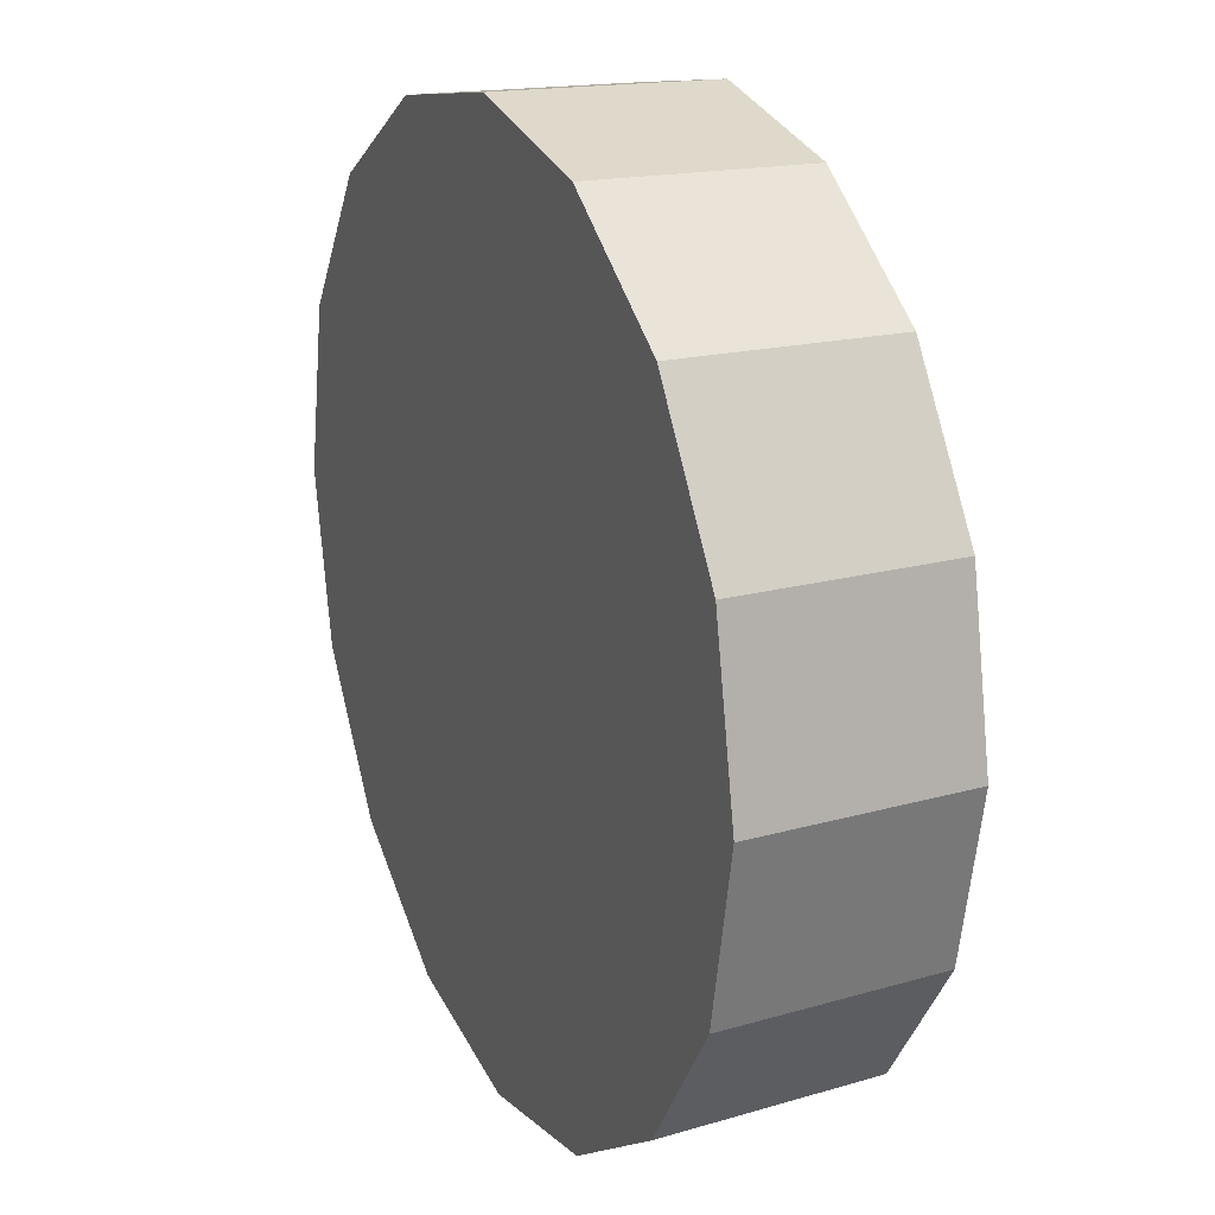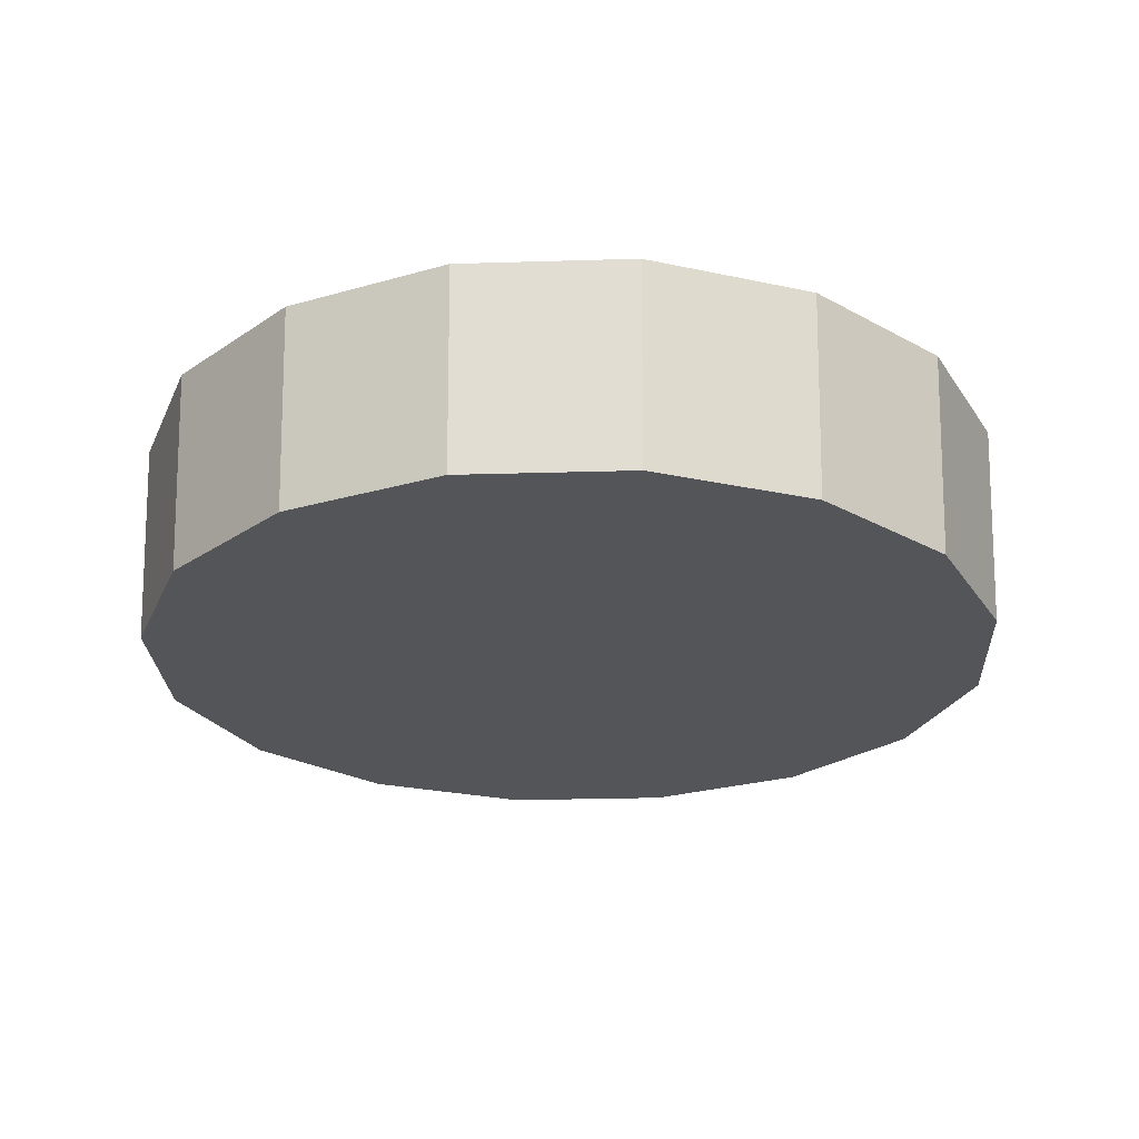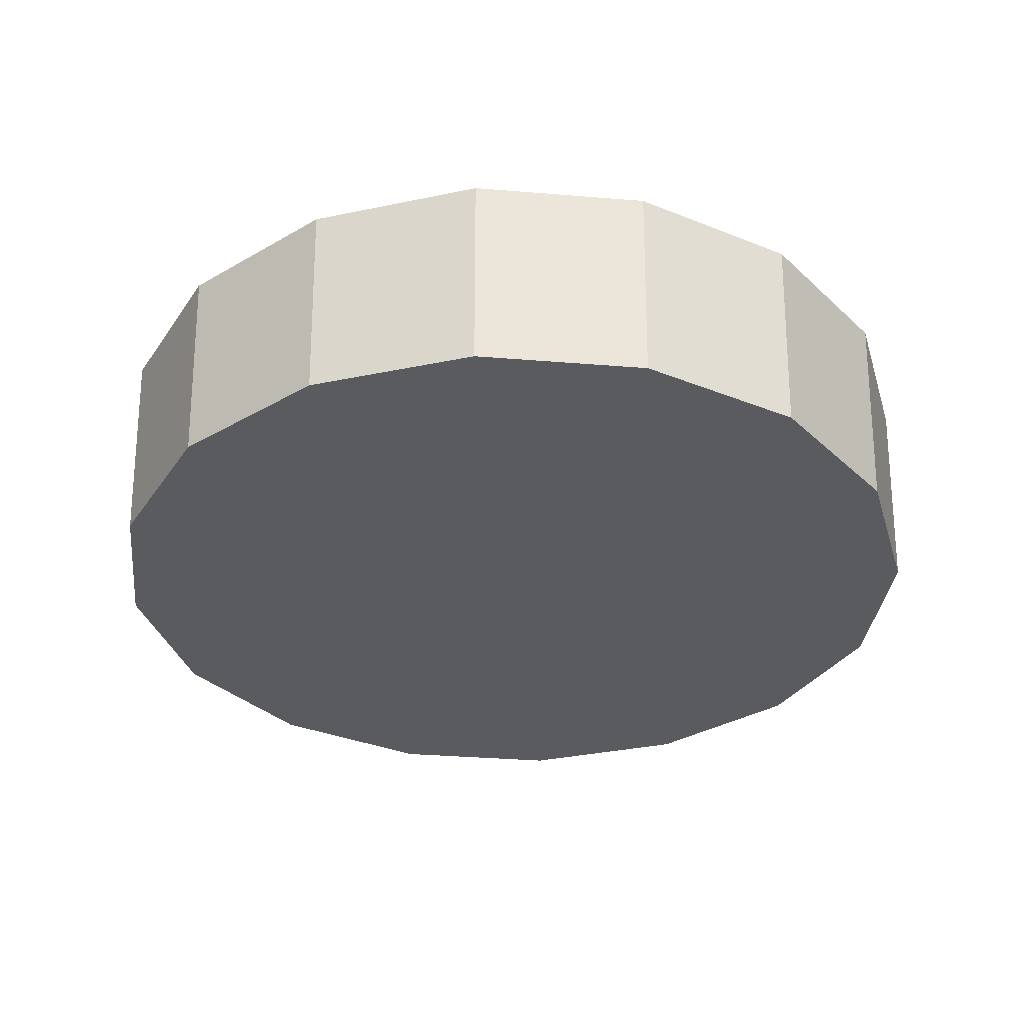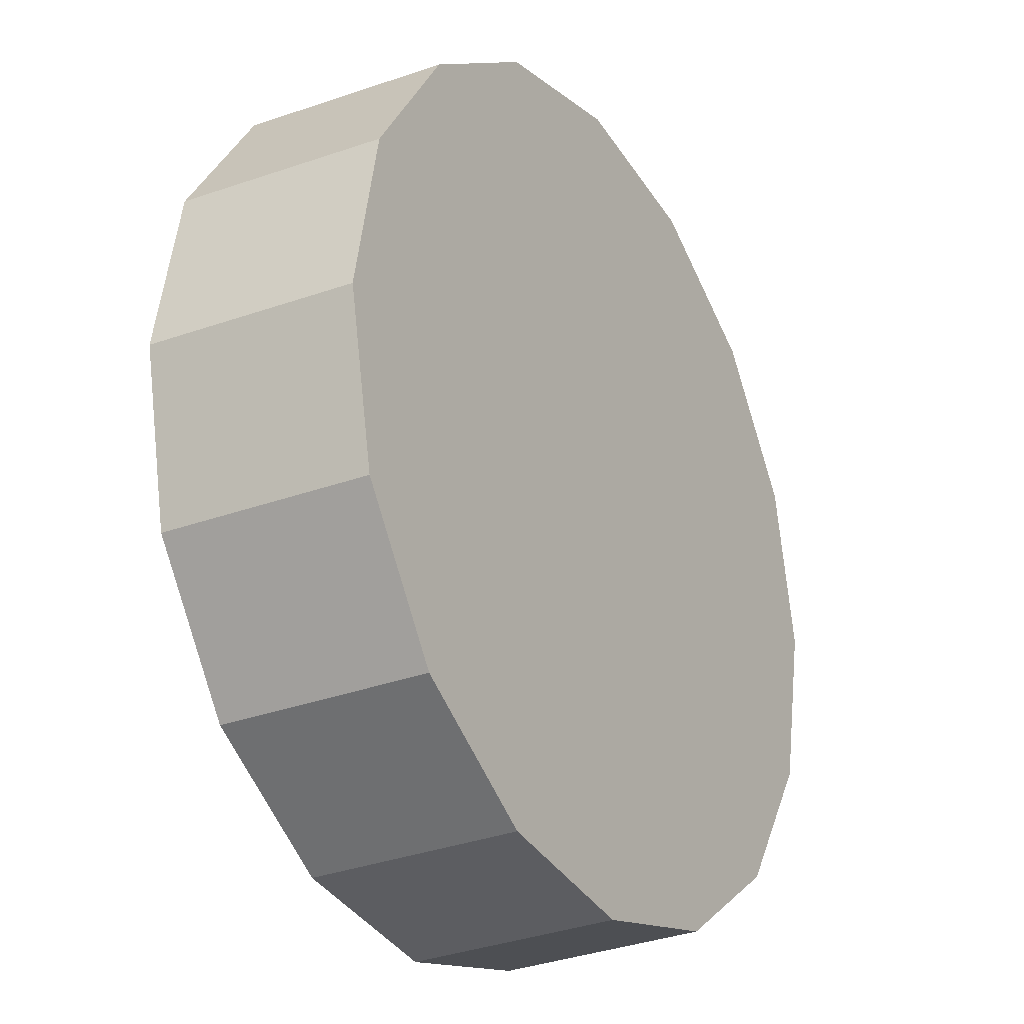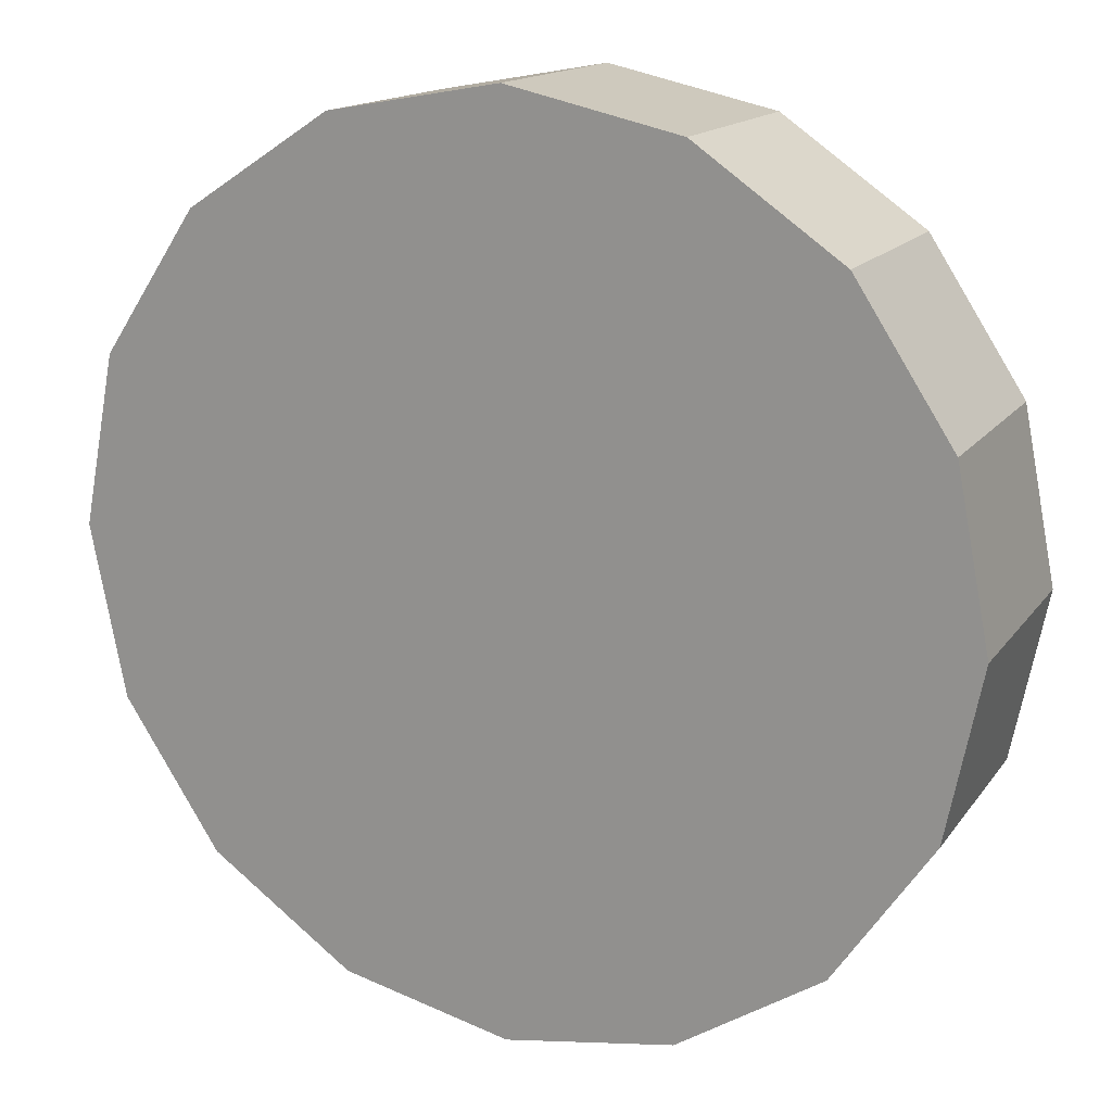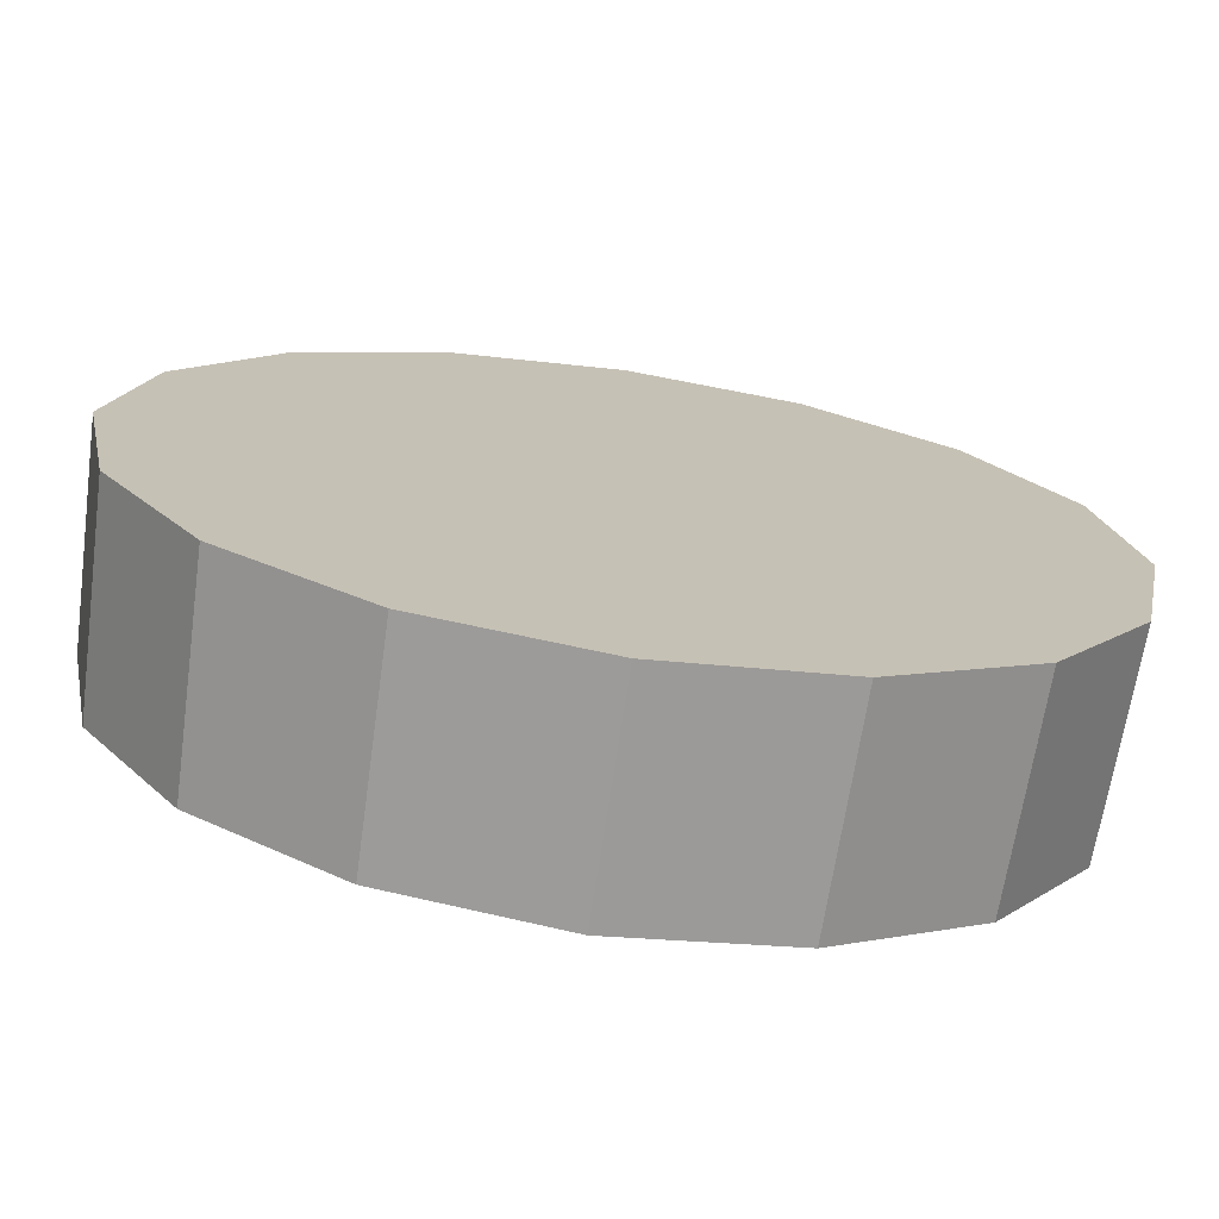
<metadata>
{"format":"obj","ext":"obj","renderer":"f3d","projection":"perspective","resolution":1024,"background":"white","views":[{"elev":21.5,"azim":65.5,"up":"+Y"},{"elev":-24.8,"azim":-98.4,"up":"+Z"},{"elev":-33.3,"azim":117.3,"up":"+Z"},{"elev":-26.7,"azim":120.9,"up":"+Y"},{"elev":17.6,"azim":26.1,"up":"+Y"},{"elev":-72.6,"azim":-8.5,"up":"+Y"}]}
</metadata>
<code>
v 1.907 3.786 -0.09828
v 1.901 3.818 -0.09828
v 1.883 3.845 -0.09828
v 1.856 3.863 -0.09828
v 1.824 3.869 -0.09828
v 1.792 3.863 -0.09828
v 1.766 3.845 -0.09828
v 1.748 3.818 -0.09828
v 1.741 3.786 -0.09828
v 1.748 3.755 -0.09828
v 1.766 3.728 -0.09828
v 1.792 3.71 -0.09828
v 1.824 3.703 -0.09828
v 1.856 3.71 -0.09828
v 1.883 3.728 -0.09828
v 1.901 3.755 -0.09828
v 1.824 3.786 -0.09828
v 1.824 3.786 -0.09828
v 1.824 3.786 -0.09828
v 1.824 3.786 -0.09828
v 1.824 3.786 -0.09828
v 1.824 3.786 -0.09828
v 1.824 3.786 -0.09828
v 1.824 3.786 -0.09828
v 1.824 3.786 -0.09828
v 1.824 3.786 -0.09828
v 1.824 3.786 -0.09828
v 1.824 3.786 -0.09828
v 1.824 3.786 -0.09828
v 1.824 3.786 -0.09828
v 1.824 3.786 -0.09828
v 1.824 3.786 -0.09828
v 1.909 3.786 -0.05828
v 1.902 3.819 -0.05828
v 1.884 3.846 -0.05828
v 1.857 3.864 -0.05828
v 1.824 3.871 -0.05828
v 1.792 3.864 -0.05828
v 1.765 3.846 -0.05828
v 1.746 3.819 -0.05828
v 1.74 3.786 -0.05828
v 1.746 3.754 -0.05828
v 1.765 3.727 -0.05828
v 1.792 3.709 -0.05828
v 1.824 3.702 -0.05828
v 1.857 3.709 -0.05828
v 1.884 3.727 -0.05828
v 1.902 3.754 -0.05828
v 1.824 3.786 -0.05828
v 1.824 3.786 -0.05828
v 1.824 3.786 -0.05828
v 1.824 3.786 -0.05828
v 1.824 3.786 -0.05828
v 1.824 3.786 -0.05828
v 1.824 3.786 -0.05828
v 1.824 3.786 -0.05828
v 1.824 3.786 -0.05828
v 1.824 3.786 -0.05828
v 1.824 3.786 -0.05828
v 1.824 3.786 -0.05828
v 1.824 3.786 -0.05828
v 1.824 3.786 -0.05828
v 1.824 3.786 -0.05828
v 1.824 3.786 -0.05828
f 33 34 49
f 49 34 50
f 34 35 50
f 50 35 51
f 35 36 51
f 51 36 52
f 36 37 52
f 52 37 53
f 37 38 53
f 53 38 54
f 38 39 54
f 54 39 55
f 39 40 55
f 55 40 56
f 40 41 56
f 56 41 57
f 41 42 57
f 57 42 58
f 42 43 58
f 58 43 59
f 43 44 59
f 59 44 60
f 44 45 60
f 60 45 61
f 45 46 61
f 61 46 62
f 46 47 62
f 62 47 63
f 47 48 63
f 63 48 64
f 48 33 64
f 64 33 49
f 2 1 17
f 2 17 18
f 3 2 18
f 3 18 19
f 4 3 19
f 4 19 20
f 5 4 20
f 5 20 21
f 6 5 21
f 6 21 22
f 7 6 22
f 7 22 23
f 8 7 23
f 8 23 24
f 9 8 24
f 9 24 25
f 10 9 25
f 10 25 26
f 11 10 26
f 11 26 27
f 12 11 27
f 12 27 28
f 13 12 28
f 13 28 29
f 14 13 29
f 14 29 30
f 15 14 30
f 15 30 31
f 16 15 31
f 16 31 32
f 1 16 32
f 1 32 17
f 49 50 17
f 17 50 18
f 50 51 18
f 18 51 19
f 51 52 19
f 19 52 20
f 52 53 20
f 20 53 21
f 53 54 21
f 21 54 22
f 54 55 22
f 22 55 23
f 55 56 23
f 23 56 24
f 56 57 24
f 24 57 25
f 57 58 25
f 25 58 26
f 58 59 26
f 26 59 27
f 59 60 27
f 27 60 28
f 60 61 28
f 28 61 29
f 61 62 29
f 29 62 30
f 62 63 30
f 30 63 31
f 63 64 31
f 31 64 32
f 64 49 32
f 32 49 17
f 1 2 33
f 33 2 34
f 2 3 34
f 34 3 35
f 3 4 35
f 35 4 36
f 4 5 36
f 36 5 37
f 5 6 37
f 37 6 38
f 6 7 38
f 38 7 39
f 7 8 39
f 39 8 40
f 8 9 40
f 40 9 41
f 9 10 41
f 41 10 42
f 10 11 42
f 42 11 43
f 11 12 43
f 43 12 44
f 12 13 44
f 44 13 45
f 13 14 45
f 45 14 46
f 14 15 46
f 46 15 47
f 15 16 47
f 47 16 48
f 16 1 48
f 48 1 33

</code>
